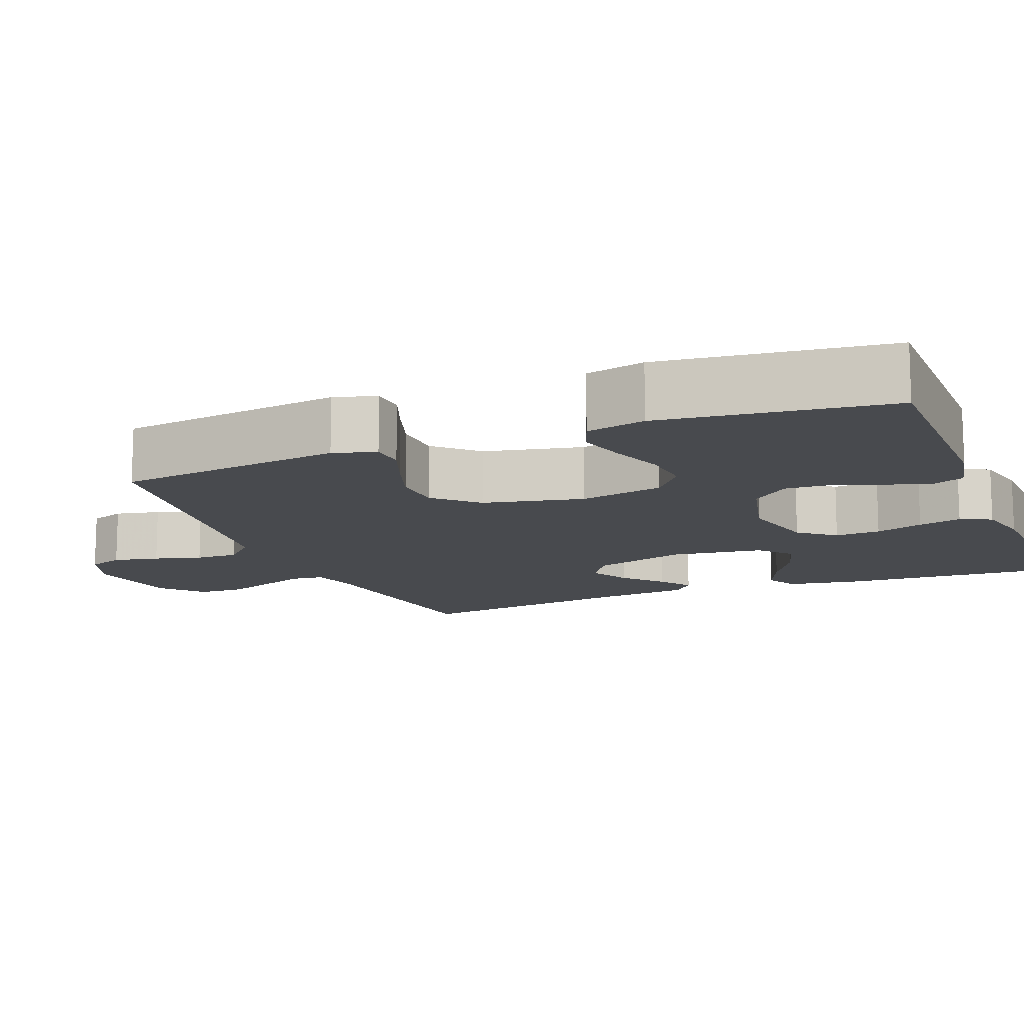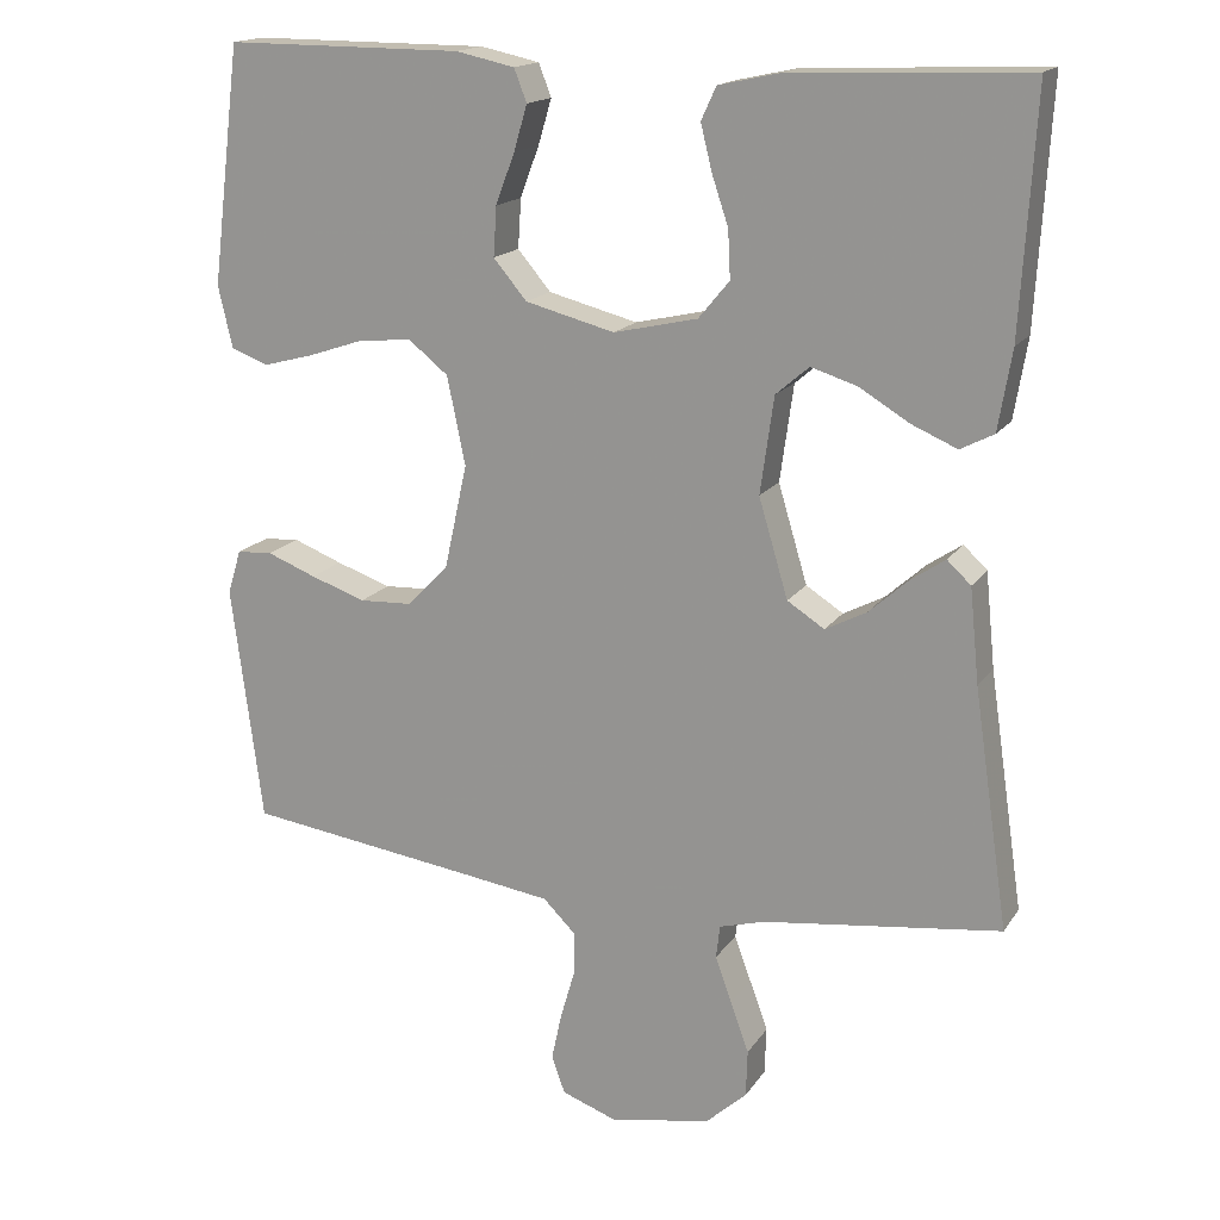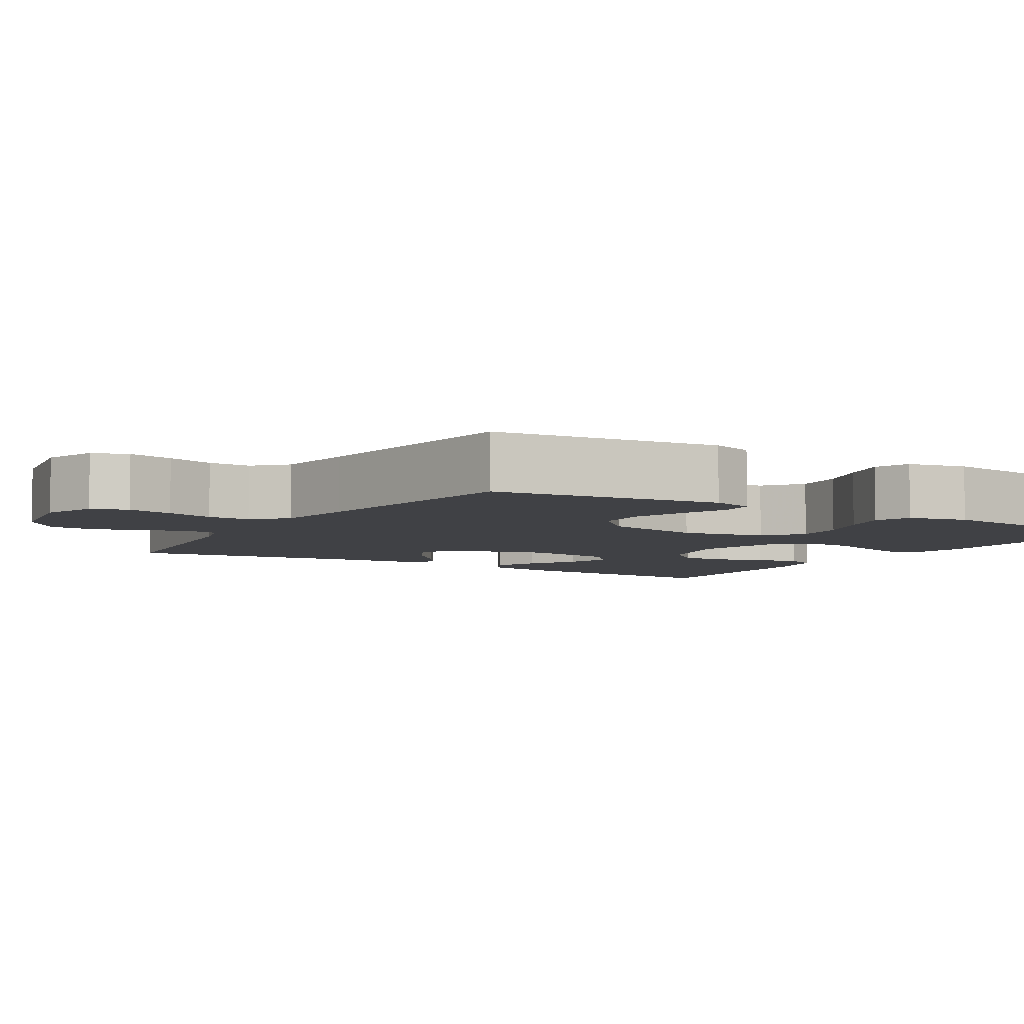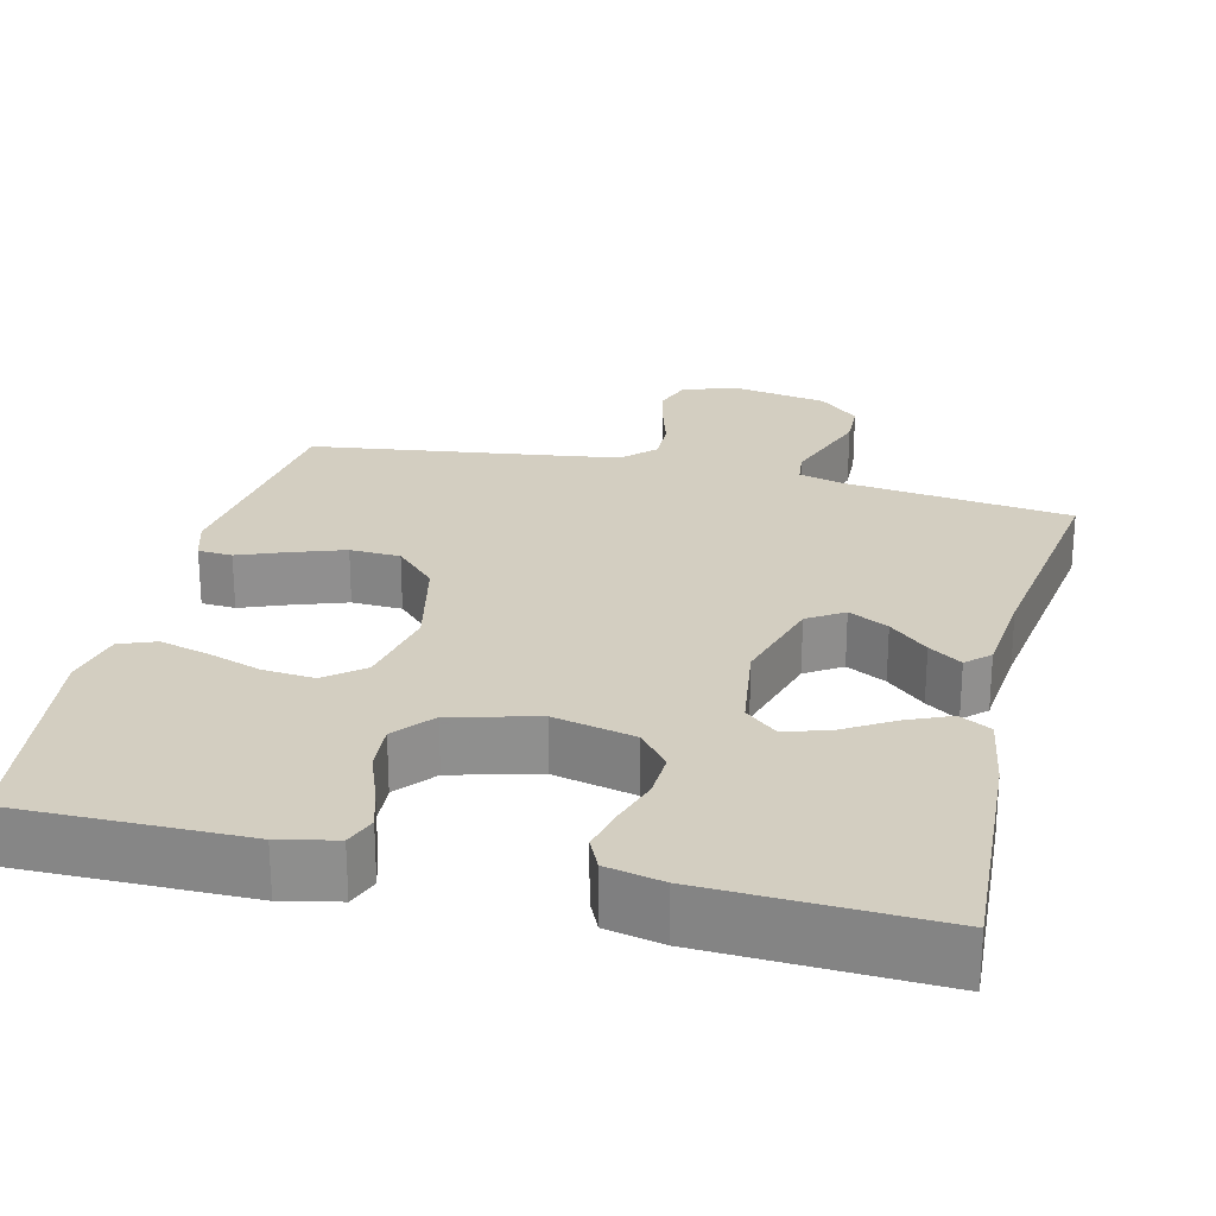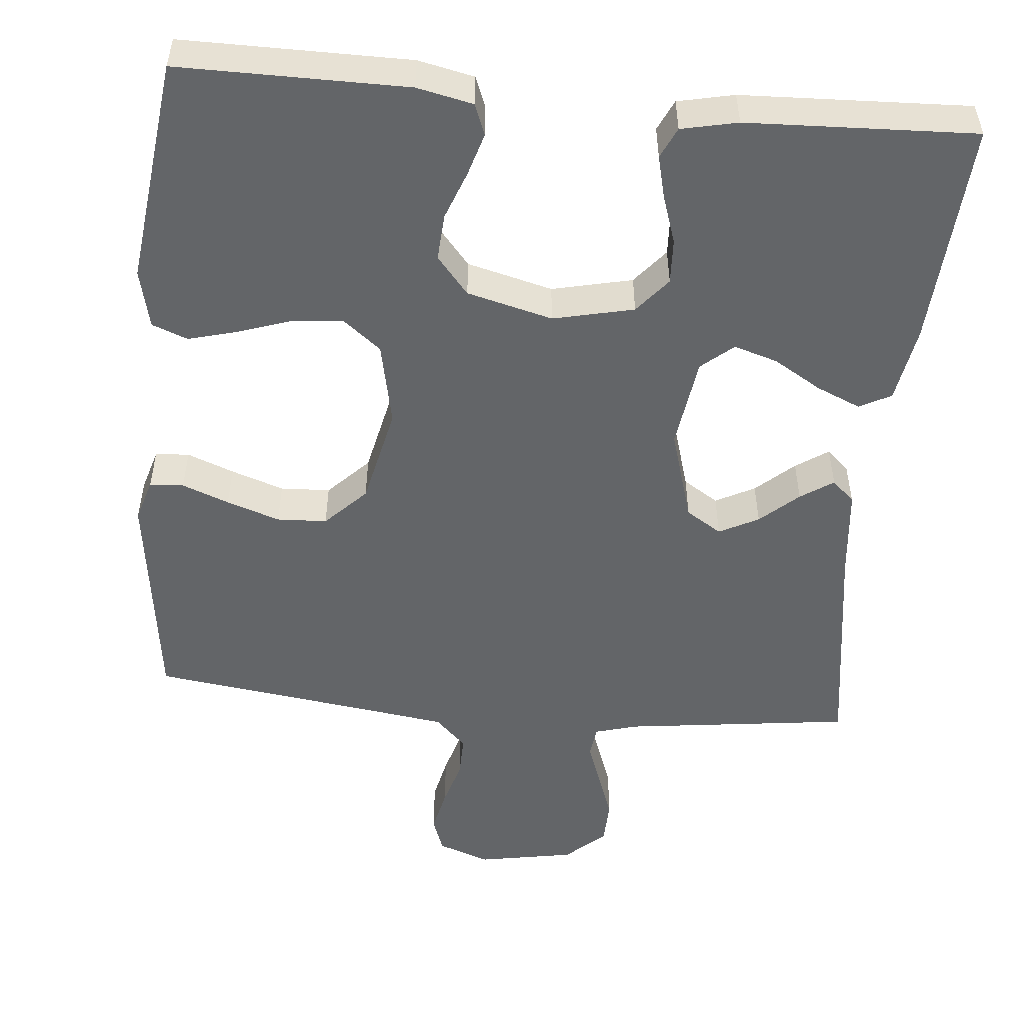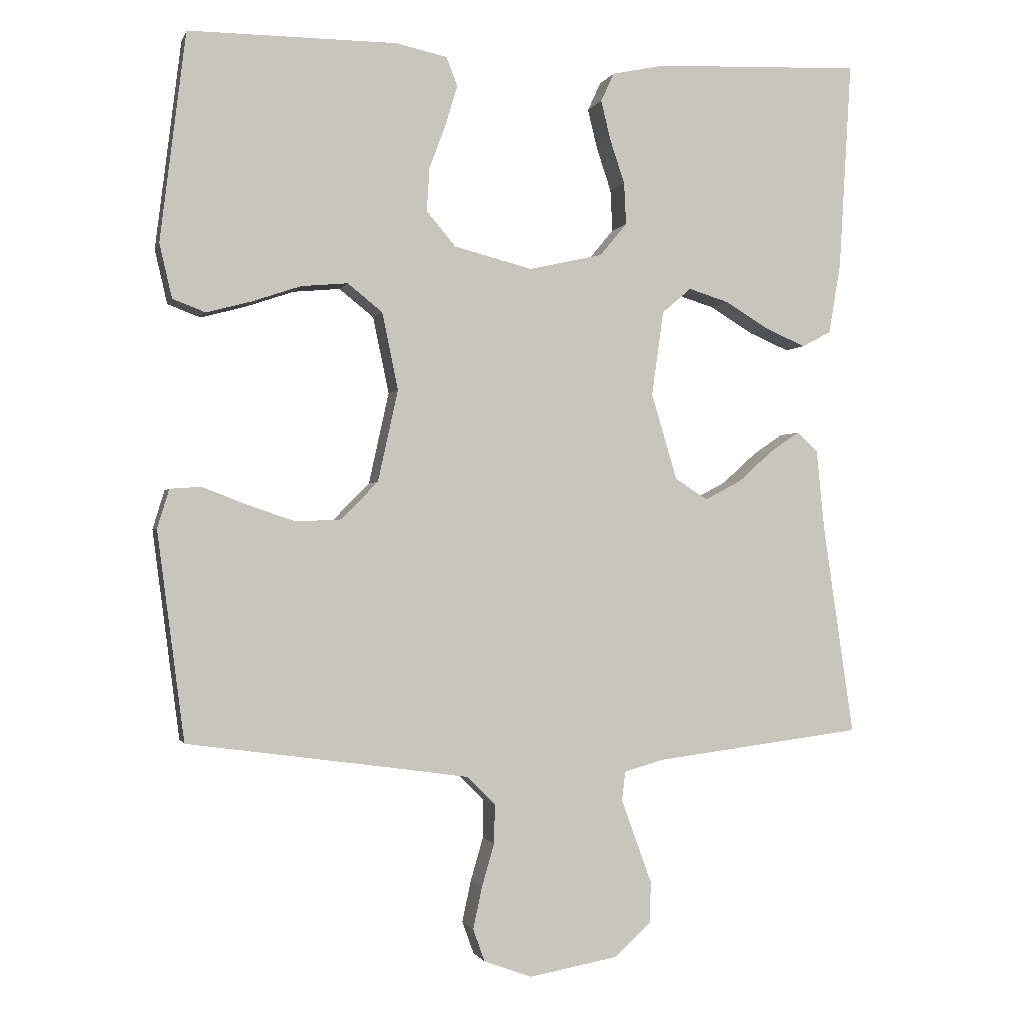
<metadata>
{"format":"obj","ext":"obj","renderer":"f3d","projection":"perspective","resolution":1024,"background":"white","views":[{"elev":-12.9,"azim":-68.0,"up":"+Y"},{"elev":16.7,"azim":22.8,"up":"+Z"},{"elev":-5.8,"azim":-121.7,"up":"+Y"},{"elev":25.0,"azim":13.5,"up":"+Y"},{"elev":-51.4,"azim":-5.3,"up":"+Y"},{"elev":-1.1,"azim":-14.2,"up":"+Z"}]}
</metadata>
<code>
v -0.5 0.07 0.5
v -0.2 0.07 0.499
v -0.126 0.07 0.483
v -0.11 0.07 0.442
v -0.127 0.07 0.385
v -0.151 0.07 0.321
v -0.155 0.07 0.259
v -0.113 0.07 0.209
v 0 0.07 0.18
v 0.106 0.07 0.204
v 0.145 0.07 0.251
v 0.142 0.07 0.311
v 0.121 0.07 0.374
v 0.107 0.07 0.431
v 0.126 0.07 0.472
v 0.2 0.07 0.488
v 0.5 0.07 0.5
v 0.482 0.07 0.2
v 0.465 0.07 0.099
v 0.423 0.07 0.077
v 0.365 0.07 0.102
v 0.302 0.07 0.14
v 0.244 0.07 0.158
v 0.202 0.07 0.122
v 0.185 0.07 0
v 0.222 0.07 -0.124
v 0.269 0.07 -0.154
v 0.321 0.07 -0.127
v 0.371 0.07 -0.082
v 0.414 0.07 -0.053
v 0.444 0.07 -0.081
v 0.456 0.07 -0.2
v 0.5 0.07 -0.5
v 0.2 0.07 -0.538
v 0.143 0.07 -0.554
v 0.138 0.07 -0.596
v 0.159 0.07 -0.654
v 0.182 0.07 -0.717
v 0.18 0.07 -0.777
v 0.128 0.07 -0.824
v 0 0.07 -0.847
v -0.069 0.07 -0.822
v -0.086 0.07 -0.775
v -0.073 0.07 -0.715
v -0.055 0.07 -0.653
v -0.054 0.07 -0.597
v -0.095 0.07 -0.556
v -0.2 0.07 -0.541
v -0.5 0.07 -0.5
v -0.539 0.07 -0.2
v -0.522 0.07 -0.144
v -0.477 0.07 -0.141
v -0.415 0.07 -0.165
v -0.345 0.07 -0.189
v -0.279 0.07 -0.186
v -0.226 0.07 -0.132
v -0.197 0.07 0
v -0.22 0.07 0.111
v -0.27 0.07 0.151
v -0.337 0.07 0.145
v -0.408 0.07 0.121
v -0.472 0.07 0.104
v -0.519 0.07 0.122
v -0.537 0.07 0.2
v -0.5 0 0.5
v -0.2 0 0.499
v -0.126 0 0.483
v -0.11 0 0.442
v -0.127 0 0.385
v -0.151 0 0.321
v -0.155 0 0.259
v -0.113 0 0.209
v 0 0 0.18
v 0.106 0 0.204
v 0.145 0 0.251
v 0.142 0 0.311
v 0.121 0 0.374
v 0.107 0 0.431
v 0.126 0 0.472
v 0.2 0 0.488
v 0.5 0 0.5
v 0.482 0 0.2
v 0.465 0 0.099
v 0.423 0 0.077
v 0.365 0 0.102
v 0.302 0 0.14
v 0.244 0 0.158
v 0.202 0 0.122
v 0.185 0 0
v 0.222 0 -0.124
v 0.269 0 -0.154
v 0.321 0 -0.127
v 0.371 0 -0.082
v 0.414 0 -0.053
v 0.444 0 -0.081
v 0.456 0 -0.2
v 0.5 0 -0.5
v 0.2 0 -0.538
v 0.143 0 -0.554
v 0.138 0 -0.596
v 0.159 0 -0.654
v 0.182 0 -0.717
v 0.18 0 -0.777
v 0.128 0 -0.824
v 0 0 -0.847
v -0.069 0 -0.822
v -0.086 0 -0.775
v -0.073 0 -0.715
v -0.055 0 -0.653
v -0.054 0 -0.597
v -0.095 0 -0.556
v -0.2 0 -0.541
v -0.5 0 -0.5
v -0.539 0 -0.2
v -0.522 0 -0.144
v -0.477 0 -0.141
v -0.415 0 -0.165
v -0.345 0 -0.189
v -0.279 0 -0.186
v -0.226 0 -0.132
v -0.197 0 0
v -0.22 0 0.111
v -0.27 0 0.151
v -0.337 0 0.145
v -0.408 0 0.121
v -0.472 0 0.104
v -0.519 0 0.122
v -0.537 0 0.2
f 60 61 62 63
f 60 63 64 1
f 50 51 52 53
f 48 49 50 53
f 47 48 53 54
f 46 47 54 55
f 42 43 44 45
f 40 41 42 45
f 40 45 46
f 37 38 39 40
f 36 37 40 46
f 35 36 46 55
f 32 33 34
f 28 29 30 31
f 27 28 31 32
f 19 20 21 22
f 19 22 23
f 18 19 23
f 17 18 23
f 16 17 23 24
f 12 13 14 15
f 12 15 16 24
f 3 4 5 6
f 1 2 3 6
f 59 60 1 6
f 58 59 6 7
f 57 58 7 8
f 56 57 8 9
f 34 35 55 56
f 27 32 34 56
f 26 27 56
f 25 26 56 9
f 11 12 24 25
f 10 11 25
f 9 10 25
f 127 126 125 124
f 65 128 127 124
f 117 116 115 114
f 117 114 113 112
f 118 117 112 111
f 119 118 111 110
f 109 108 107 106
f 109 106 105 104
f 110 109 104
f 104 103 102 101
f 110 104 101 100
f 119 110 100 99
f 98 97 96
f 95 94 93 92
f 96 95 92 91
f 86 85 84 83
f 87 86 83
f 87 83 82
f 87 82 81
f 88 87 81 80
f 79 78 77 76
f 88 80 79 76
f 70 69 68 67
f 70 67 66 65
f 70 65 124 123
f 71 70 123 122
f 72 71 122 121
f 73 72 121 120
f 120 119 99 98
f 120 98 96 91
f 120 91 90
f 73 120 90 89
f 89 88 76 75
f 89 75 74
f 89 74 73
f 1 65 66 2
f 2 66 67 3
f 3 67 68 4
f 4 68 69 5
f 5 69 70 6
f 6 70 71 7
f 7 71 72 8
f 8 72 73 9
f 9 73 74 10
f 10 74 75 11
f 11 75 76 12
f 12 76 77 13
f 13 77 78 14
f 14 78 79 15
f 15 79 80 16
f 16 80 81 17
f 17 81 82 18
f 18 82 83 19
f 19 83 84 20
f 20 84 85 21
f 21 85 86 22
f 22 86 87 23
f 23 87 88 24
f 24 88 89 25
f 25 89 90 26
f 26 90 91 27
f 27 91 92 28
f 28 92 93 29
f 29 93 94 30
f 30 94 95 31
f 31 95 96 32
f 32 96 97 33
f 33 97 98 34
f 34 98 99 35
f 35 99 100 36
f 36 100 101 37
f 37 101 102 38
f 38 102 103 39
f 39 103 104 40
f 40 104 105 41
f 41 105 106 42
f 42 106 107 43
f 43 107 108 44
f 44 108 109 45
f 45 109 110 46
f 46 110 111 47
f 47 111 112 48
f 48 112 113 49
f 49 113 114 50
f 50 114 115 51
f 51 115 116 52
f 52 116 117 53
f 53 117 118 54
f 54 118 119 55
f 55 119 120 56
f 56 120 121 57
f 57 121 122 58
f 58 122 123 59
f 59 123 124 60
f 60 124 125 61
f 61 125 126 62
f 62 126 127 63
f 63 127 128 64
f 64 128 65 1

</code>
